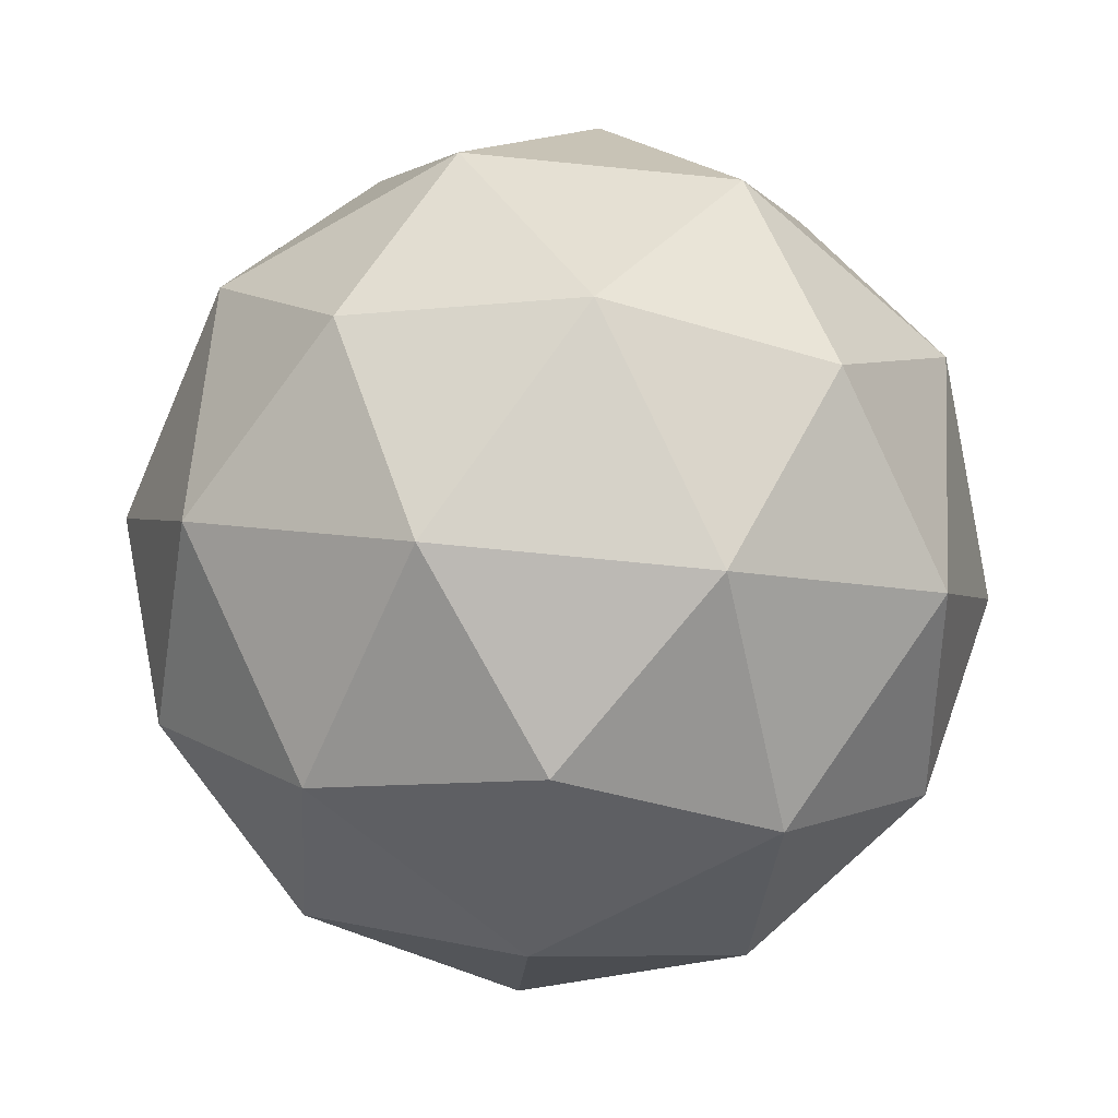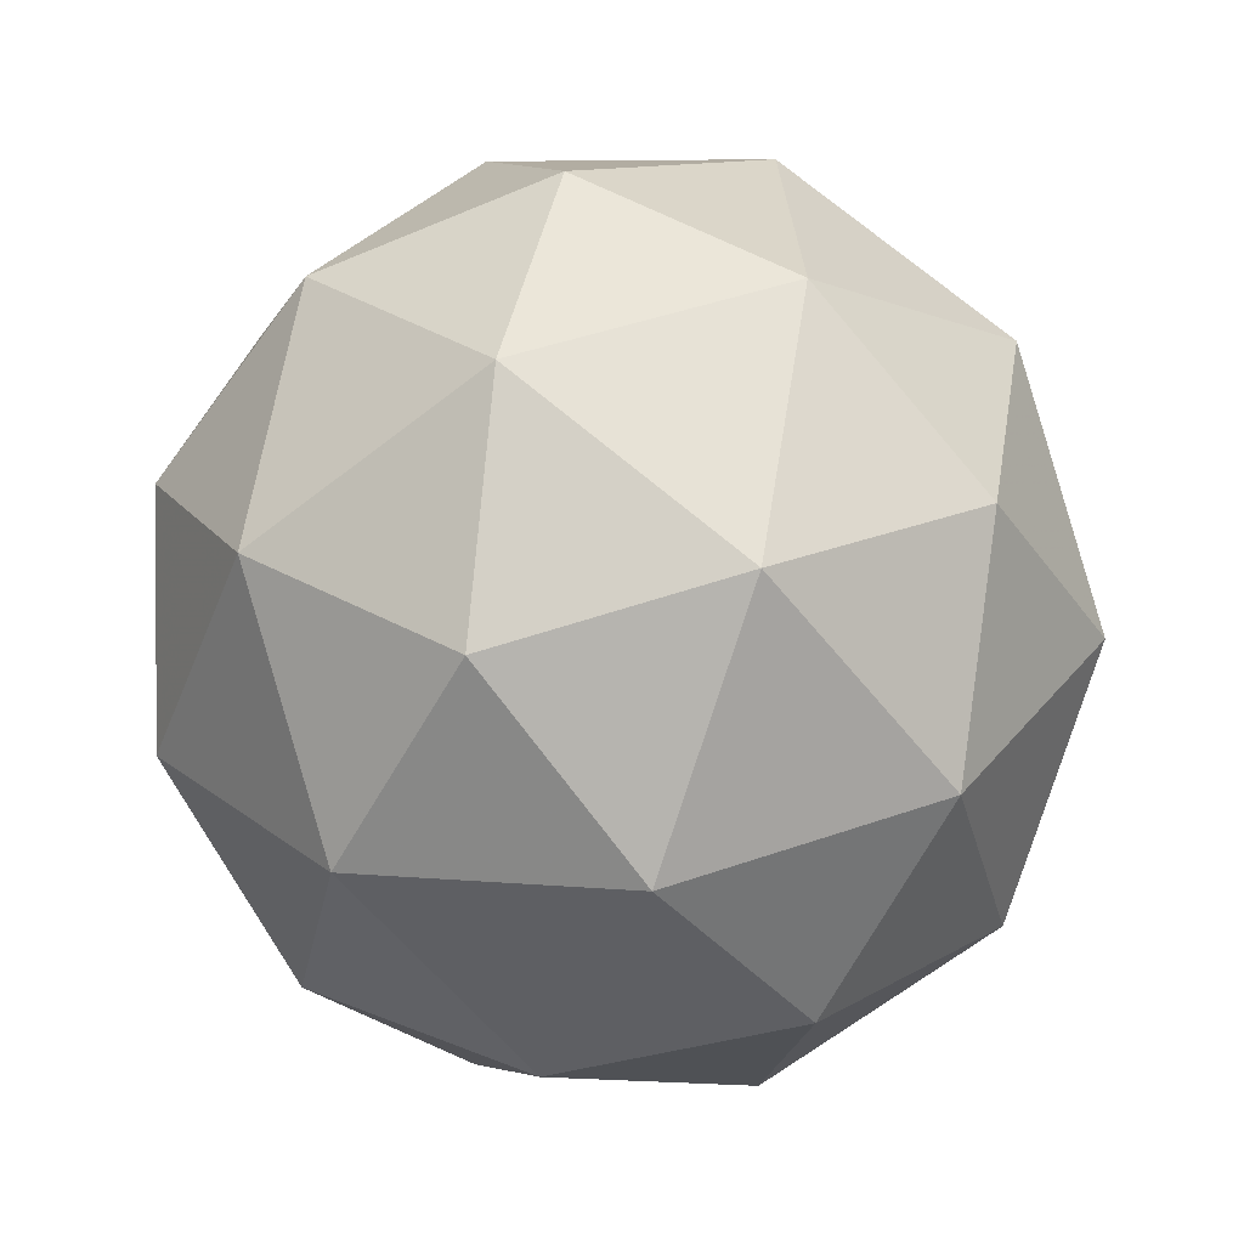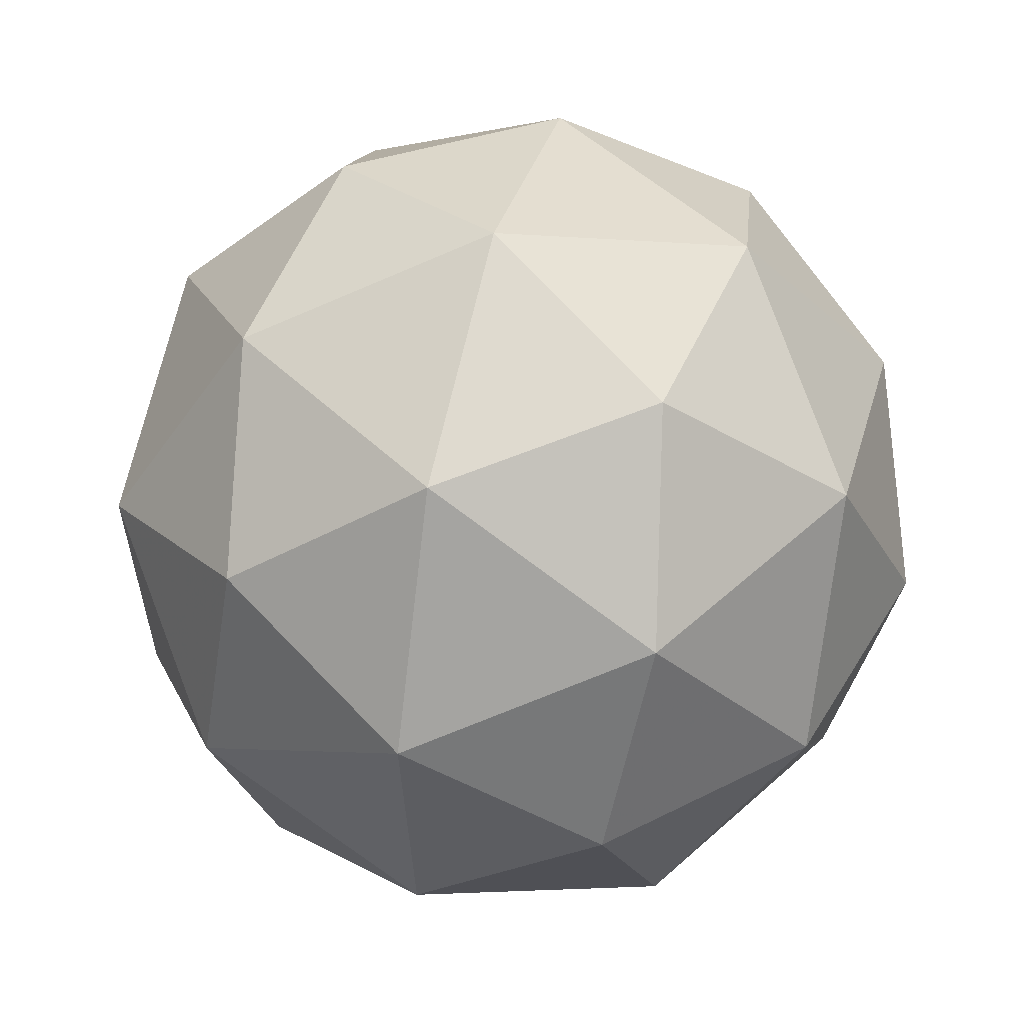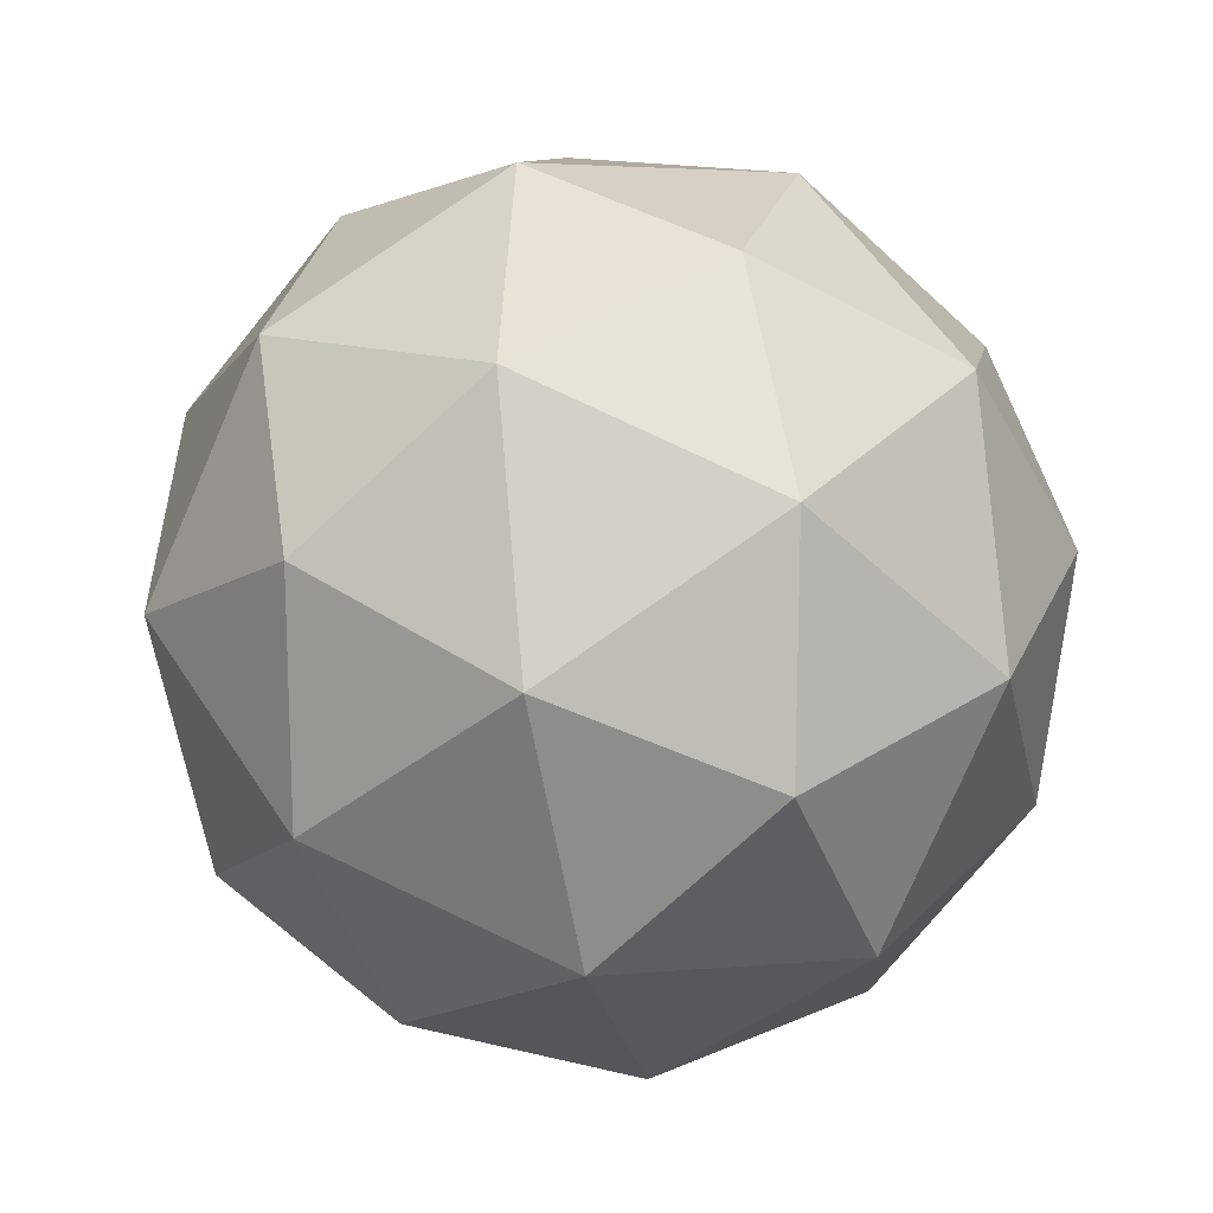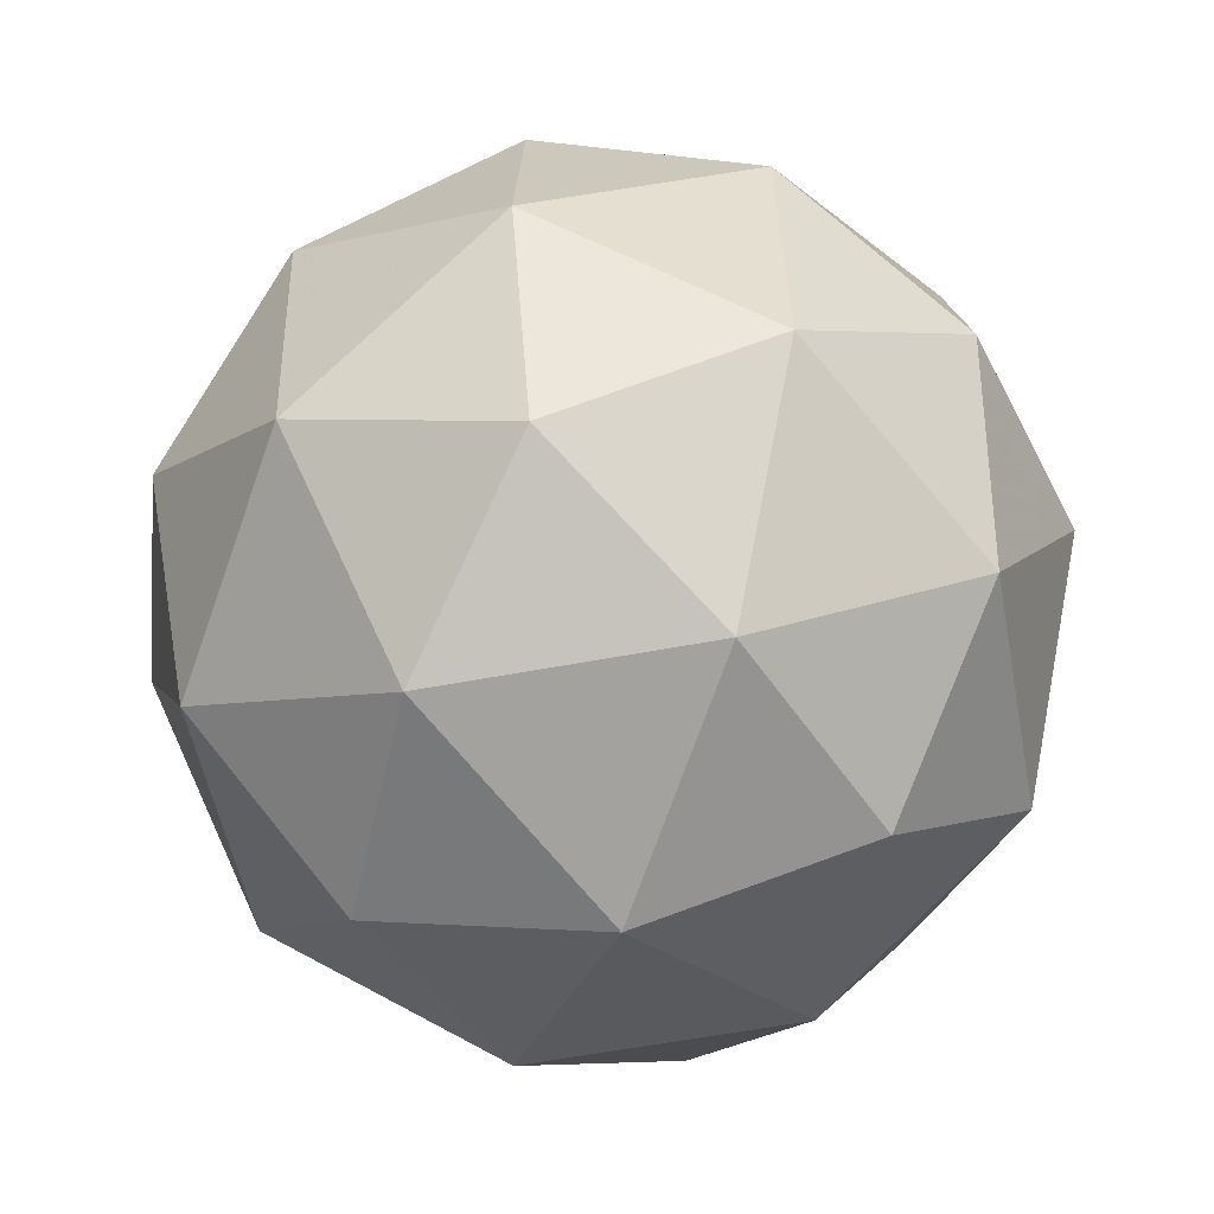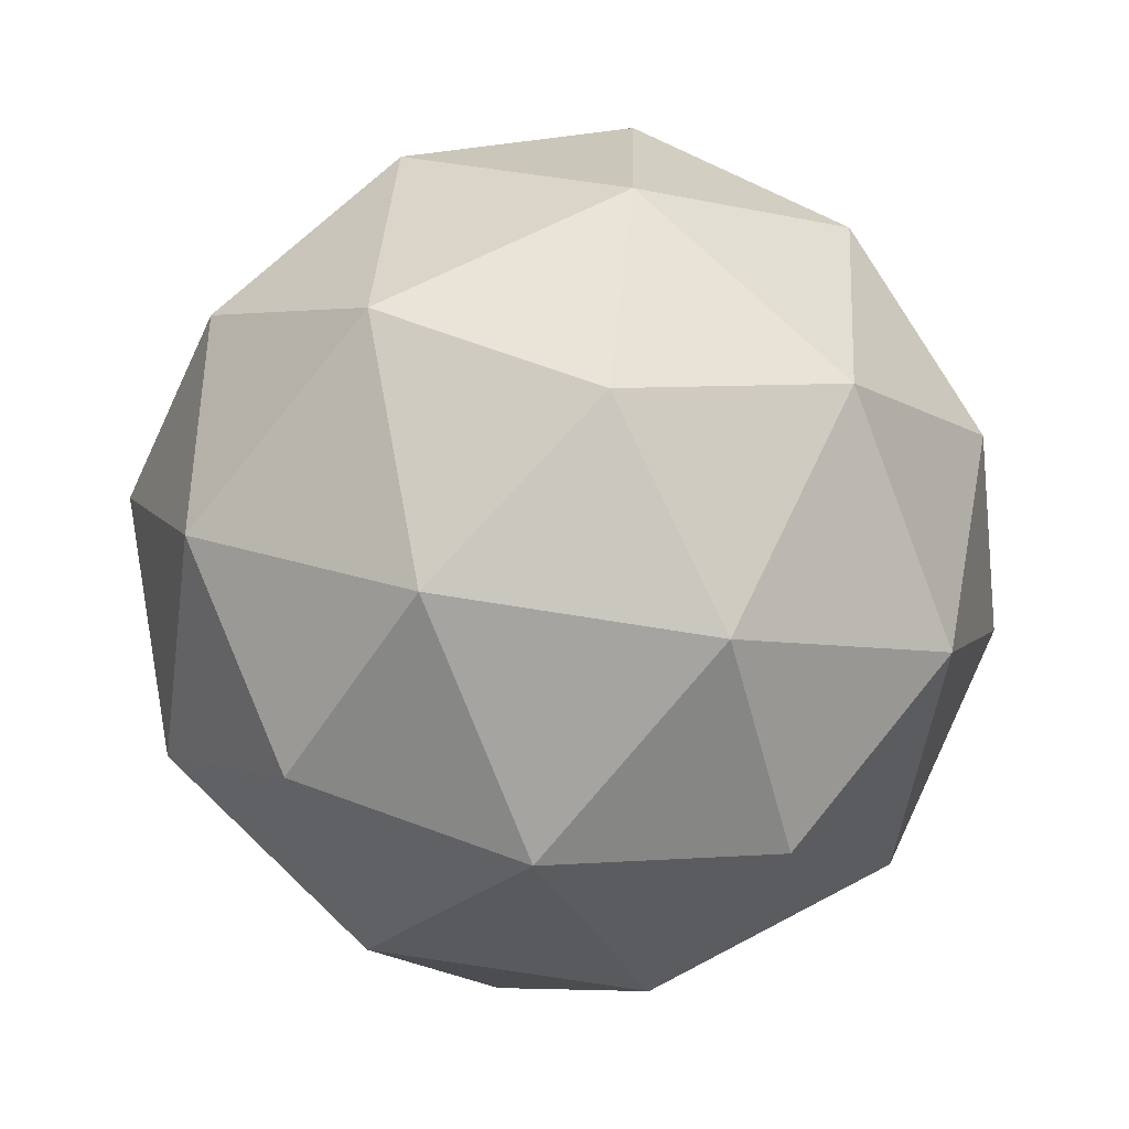
<metadata>
{"format":"obj","ext":"obj","renderer":"f3d","projection":"perspective","resolution":1024,"background":"white","views":[{"elev":3.8,"azim":-56.5,"up":"+Z"},{"elev":26.8,"azim":139.8,"up":"+Z"},{"elev":51.1,"azim":111.2,"up":"+Y"},{"elev":-44.6,"azim":-71.9,"up":"+Y"},{"elev":-54.2,"azim":75.4,"up":"+Y"},{"elev":65.1,"azim":24.0,"up":"+Z"}]}
</metadata>
<code>
v 3.784 -2.116 -3.214
v 3.748 -2.117 -3.138
v 3.827 -2.145 -3.148
v 3.832 -2.185 -3.222
v 3.756 -2.182 -3.258
v 3.704 -2.14 -3.206
v 3.774 -2.187 -3.099
v 3.825 -2.229 -3.151
v 3.781 -2.252 -3.219
v 3.702 -2.224 -3.209
v 3.698 -2.184 -3.135
v 3.745 -2.253 -3.143
v 3.813 -2.121 -3.181
v 3.767 -2.105 -3.176
v 3.792 -2.122 -3.137
v 3.72 -2.119 -3.171
v 3.741 -2.118 -3.215
v 3.816 -2.144 -3.225
v 3.841 -2.161 -3.186
v 3.771 -2.142 -3.246
v 3.799 -2.183 -3.251
v 3.724 -2.157 -3.241
v 3.716 -2.145 -3.129
v 3.69 -2.158 -3.169
v 3.807 -2.163 -3.114
v 3.761 -2.147 -3.108
v 3.84 -2.211 -3.188
v 3.837 -2.187 -3.144
v 3.769 -2.222 -3.249
v 3.814 -2.224 -3.228
v 3.692 -2.182 -3.212
v 3.723 -2.206 -3.243
v 3.731 -2.186 -3.106
v 3.806 -2.212 -3.115
v 3.81 -2.25 -3.186
v 3.738 -2.247 -3.22
v 3.689 -2.208 -3.17
v 3.759 -2.227 -3.111
v 3.714 -2.225 -3.132
v 3.789 -2.251 -3.141
v 3.763 -2.264 -3.181
v 3.717 -2.248 -3.175
f 1 14 13
f 2 14 16
f 1 13 18
f 1 18 20
f 1 20 17
f 2 16 23
f 3 15 25
f 4 19 27
f 5 21 29
f 6 22 31
f 2 23 26
f 3 25 28
f 4 27 30
f 5 29 32
f 6 31 24
f 7 33 38
f 8 34 40
f 9 35 41
f 10 36 42
f 11 37 39
f 39 42 12
f 39 37 42
f 37 10 42
f 42 41 12
f 42 36 41
f 36 9 41
f 41 40 12
f 41 35 40
f 35 8 40
f 40 38 12
f 40 34 38
f 34 7 38
f 38 39 12
f 38 33 39
f 33 11 39
f 24 37 11
f 24 31 37
f 31 10 37
f 32 36 10
f 32 29 36
f 29 9 36
f 30 35 9
f 30 27 35
f 27 8 35
f 28 34 8
f 28 25 34
f 25 7 34
f 26 33 7
f 26 23 33
f 23 11 33
f 31 32 10
f 31 22 32
f 22 5 32
f 29 30 9
f 29 21 30
f 21 4 30
f 27 28 8
f 27 19 28
f 19 3 28
f 25 26 7
f 25 15 26
f 15 2 26
f 23 24 11
f 23 16 24
f 16 6 24
f 17 22 6
f 17 20 22
f 20 5 22
f 20 21 5
f 20 18 21
f 18 4 21
f 18 19 4
f 18 13 19
f 13 3 19
f 16 17 6
f 16 14 17
f 14 1 17
f 13 15 3
f 13 14 15
f 14 2 15

</code>
